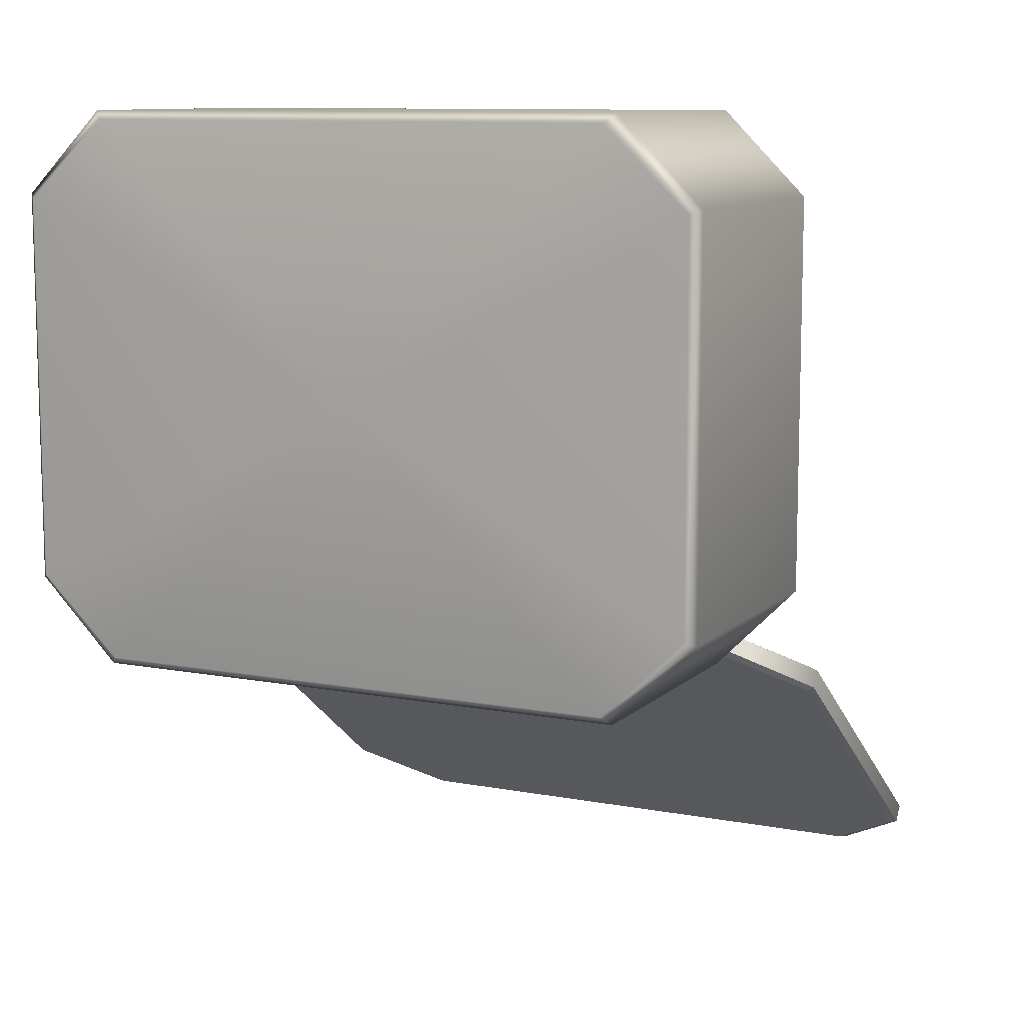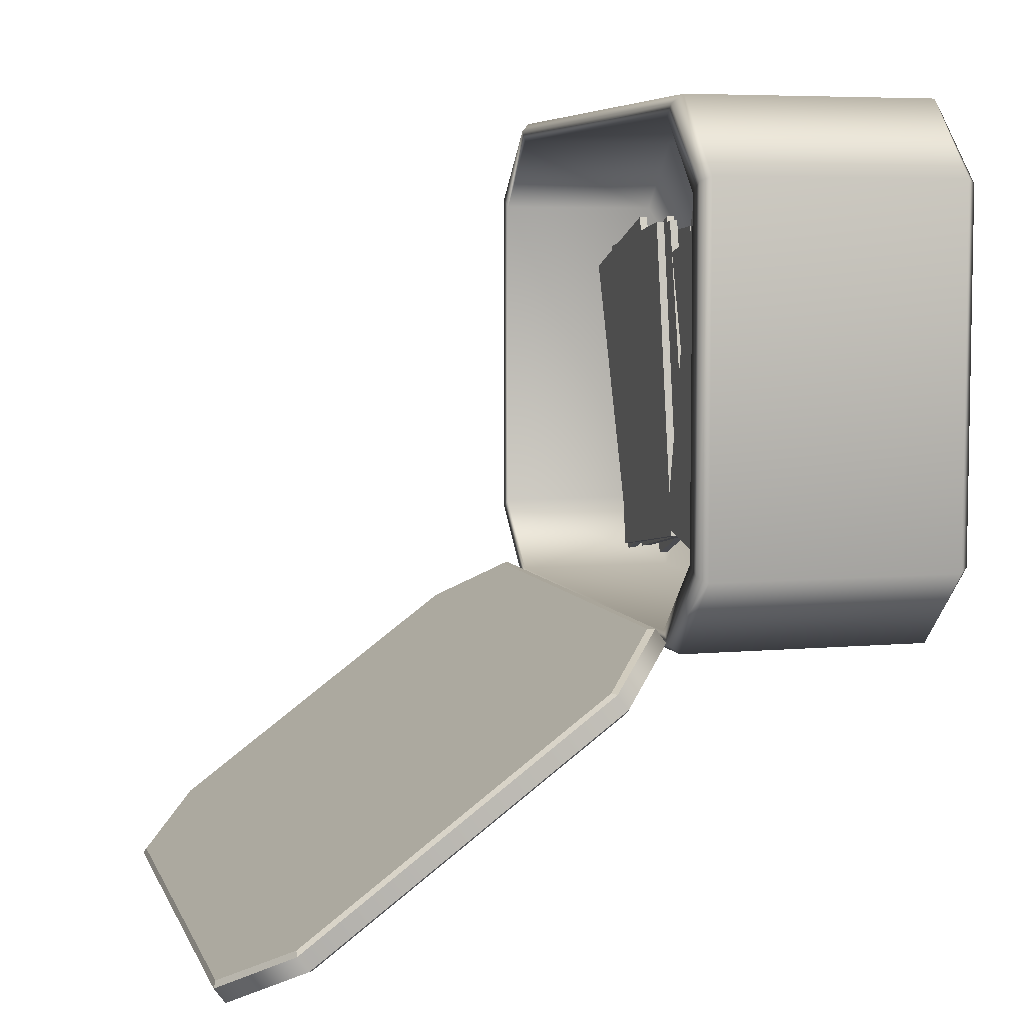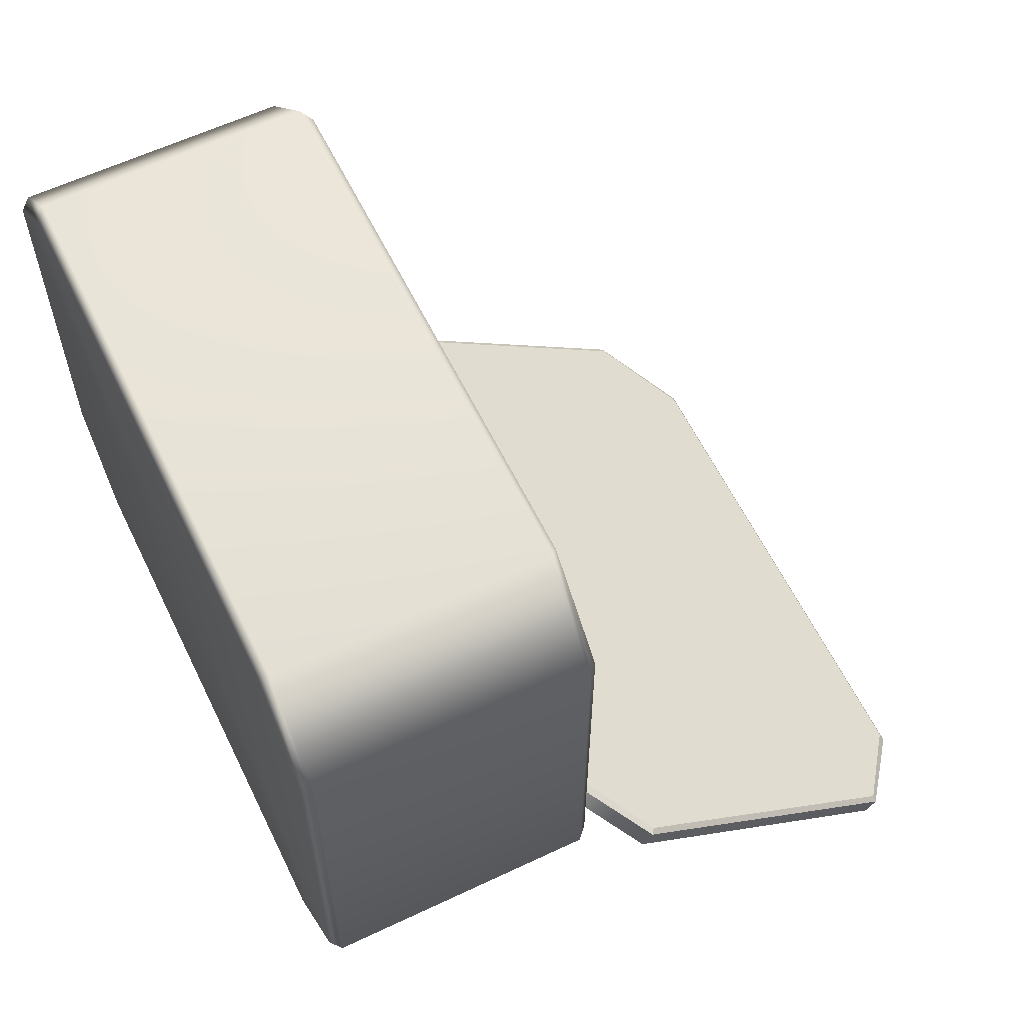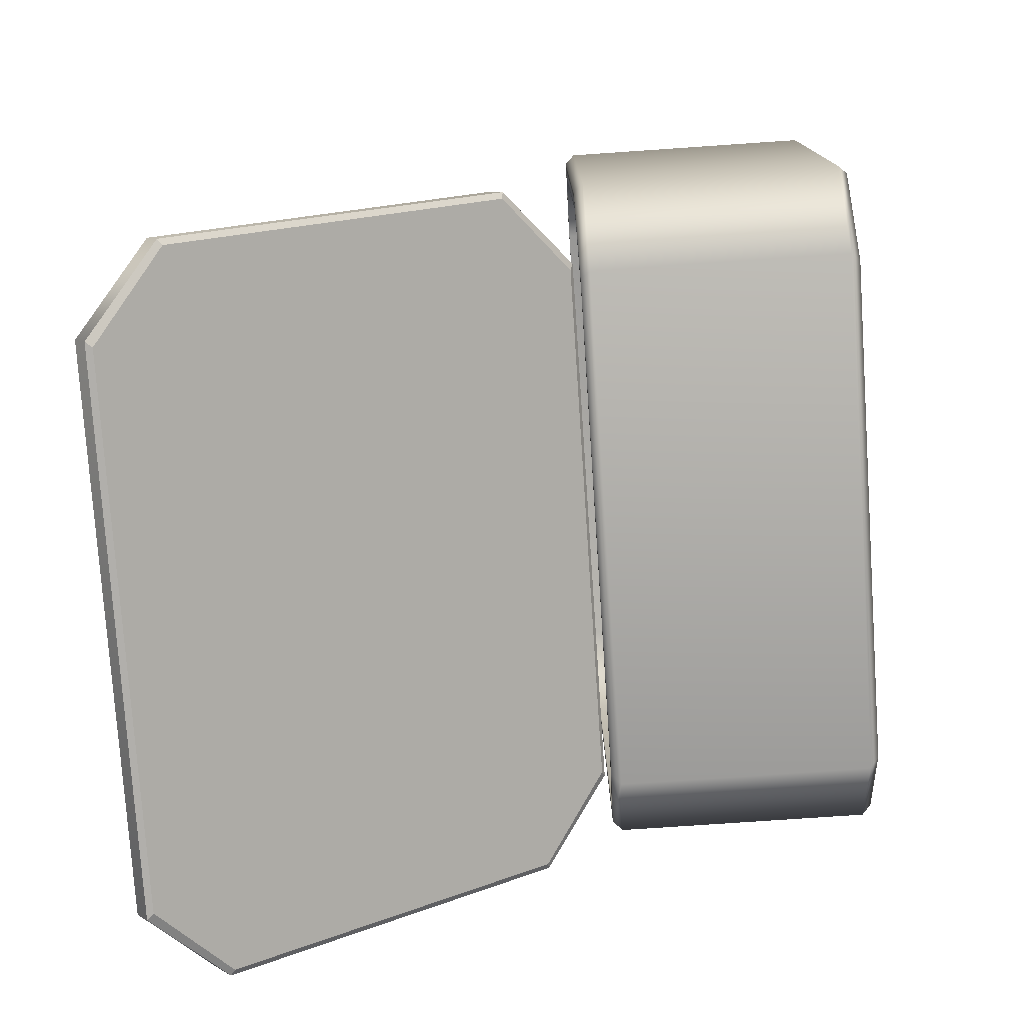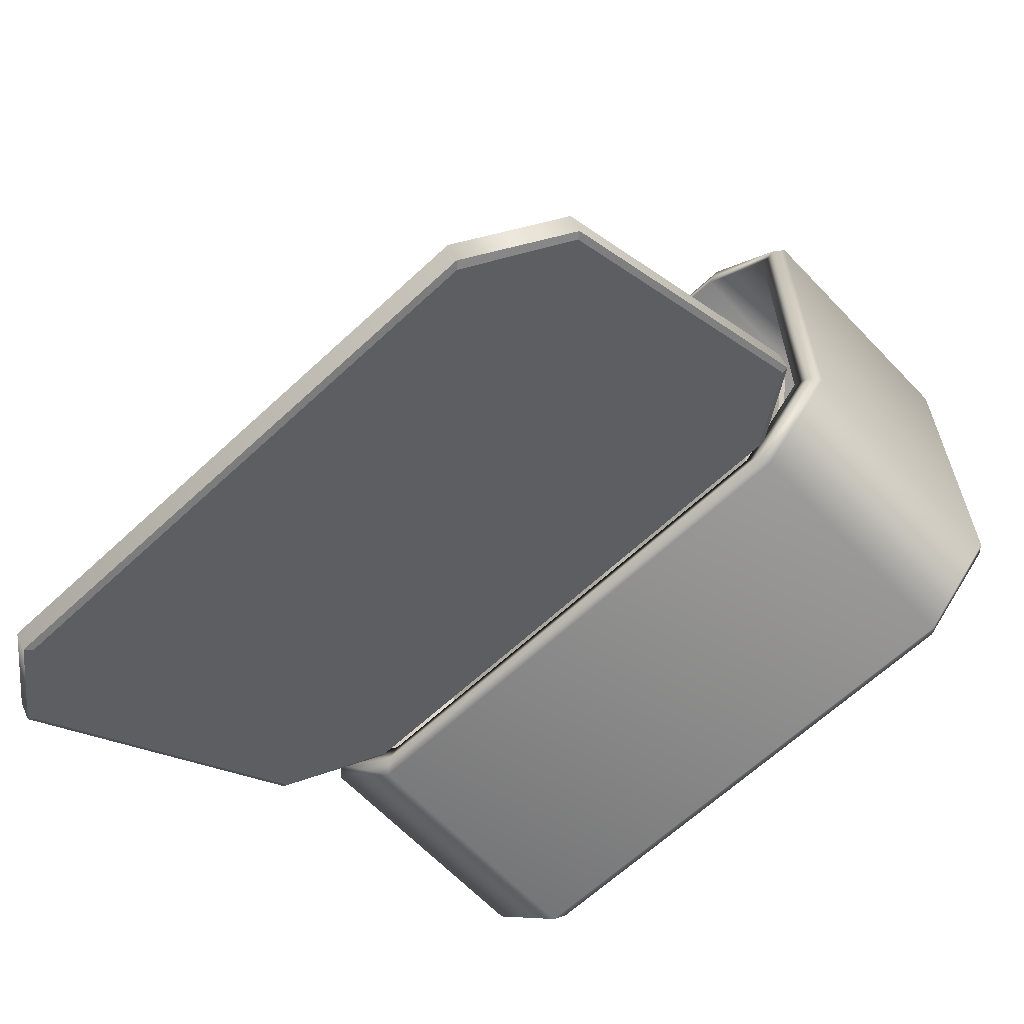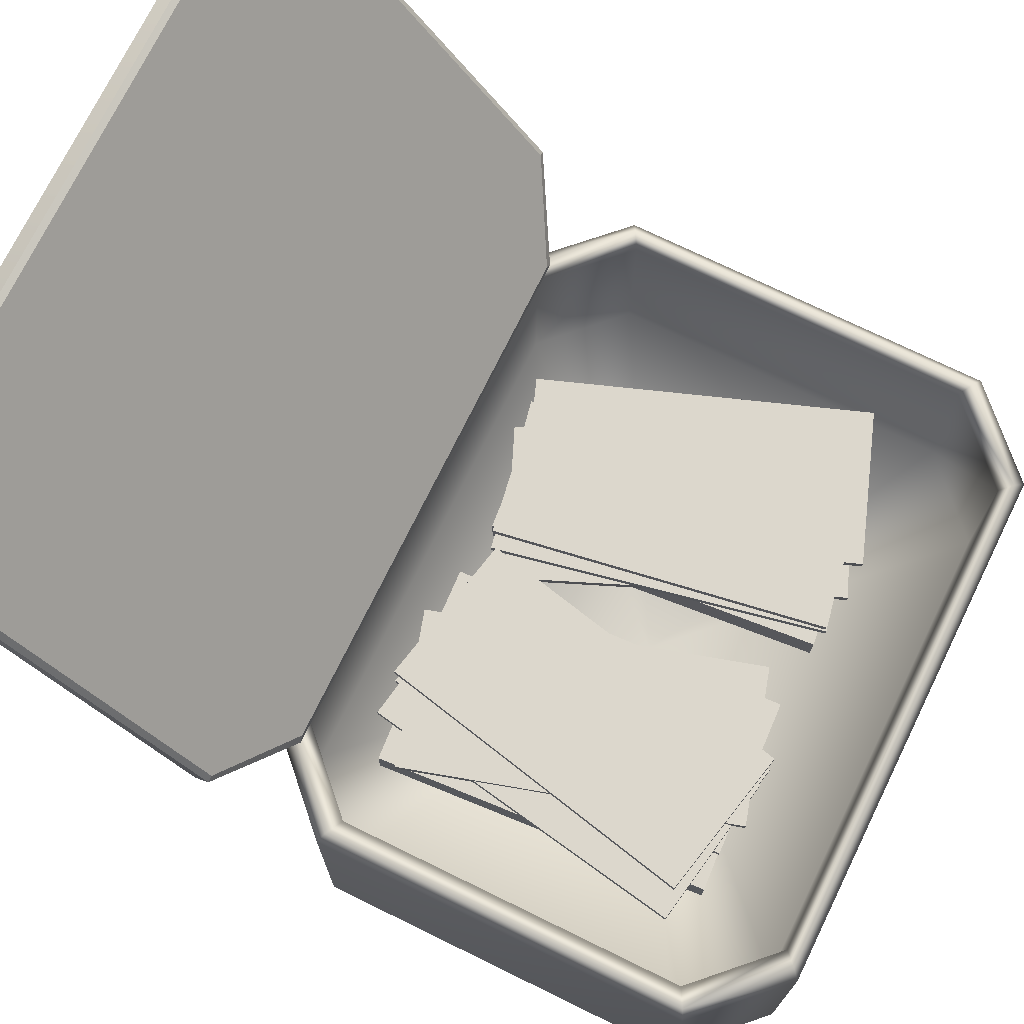
<metadata>
{"format":"obj","ext":"obj","renderer":"f3d","projection":"perspective","resolution":1024,"background":"white","views":[{"elev":10.1,"azim":25.9,"up":"+Z"},{"elev":6.0,"azim":-105.6,"up":"+Z"},{"elev":60.2,"azim":64.1,"up":"+Z"},{"elev":-77.3,"azim":-86.1,"up":"+Z"},{"elev":-63.4,"azim":-136.6,"up":"+Z"},{"elev":72.9,"azim":-63.9,"up":"+Y"}]}
</metadata>
<code>
g default
v -2.396 0.7082 11.8
v -3.631 0.7082 -6.51
v -10.94 0.7082 12.38
v -12.17 0.7082 -5.934
v -2.396 2.568 11.8
v -3.631 2.568 -6.51
v -12.17 2.568 -5.934
v -10.94 2.568 12.38
v 12.05 0.7082 11.35
v 10.46 0.7082 -6.941
v 3.521 0.7082 12.09
v 1.928 0.7082 -6.197
v 12.05 2.568 11.35
v 10.46 2.568 -6.941
v 1.928 2.568 -6.197
v 3.521 2.568 12.09
v -3.788 2.61 12.83
v 0.2196 2.61 -5.087
v -12.14 2.61 10.96
v -8.136 2.61 -6.956
v -3.788 3.056 12.83
v 0.2196 3.056 -5.087
v -8.136 3.056 -6.956
v -12.14 3.056 10.96
v -0.5435 3.334 11.89
v -1.441 3.334 -6.441
v -9.096 3.334 12.31
v -9.993 3.334 -6.022
v -0.5435 3.78 11.89
v -1.441 3.78 -6.441
v -9.993 3.78 -6.022
v -9.096 3.78 12.31
v -5.016 3.921 12.71
v -1.886 3.921 -5.378
v -13.45 3.921 11.25
v -10.32 3.921 -6.838
v -5.016 4.367 12.71
v -1.886 4.367 -5.378
v -10.32 4.367 -6.838
v -13.45 4.367 11.25
v 0.8239 4.173 10.54
v -4.33 4.173 -7.076
v -7.394 4.173 12.95
v -12.55 4.173 -4.671
v 0.8239 4.619 10.54
v -4.33 4.619 -7.076
v -12.55 4.619 -4.671
v -7.394 4.619 12.95
v 14.47 2.507 9.398
v 7.41 2.507 -7.545
v 6.57 2.507 12.69
v -0.4934 2.507 -4.25
v 14.47 2.953 9.398
v 7.41 2.953 -7.545
v -0.4934 2.953 -4.25
v 6.57 2.953 12.69
v 12.57 3.143 10.72
v 8.914 3.143 -7.272
v 4.176 3.143 12.42
v 0.5226 3.143 -5.568
v 12.57 3.589 10.72
v 8.914 3.589 -7.272
v 0.5226 3.589 -5.568
v 4.176 3.589 12.42
v 16.32 3.631 9.741
v 10.06 3.631 -7.514
v 8.272 3.631 12.66
v 2.01 3.631 -4.593
v 16.32 4.077 9.741
v 10.06 4.077 -7.514
v 2.01 4.077 -4.593
v 8.272 4.077 12.66
v 12.59 3.972 10.95
v 9.644 3.972 -7.172
v 4.138 3.972 12.32
v 1.193 3.972 -5.798
v 12.59 4.419 10.95
v 9.644 4.419 -7.172
v 1.193 4.419 -5.798
v 4.138 4.419 12.32
v -3.611 4.585 12.81
v 0.2571 4.585 -5.134
v -11.98 4.585 11
v -8.113 4.585 -6.939
v -3.611 5.031 12.81
v 0.2571 5.031 -5.134
v -8.113 5.031 -6.939
v -11.98 5.031 11
g pMoney
f 5 6 7 8
f 1 2 6 5
f 2 4 7 6
f 4 3 8 7
f 3 1 5 8
f 13 14 15 16
f 9 10 14 13
f 10 12 15 14
f 12 11 16 15
f 11 9 13 16
f 21 22 23 24
f 17 18 22 21
f 18 20 23 22
f 20 19 24 23
f 19 17 21 24
f 29 30 31 32
f 25 26 30 29
f 26 28 31 30
f 28 27 32 31
f 27 25 29 32
f 37 38 39 40
f 33 34 38 37
f 34 36 39 38
f 36 35 40 39
f 35 33 37 40
f 45 46 47 48
f 41 42 46 45
f 42 44 47 46
f 44 43 48 47
f 43 41 45 48
f 53 54 55 56
f 49 50 54 53
f 50 52 55 54
f 52 51 56 55
f 51 49 53 56
f 61 62 63 64
f 57 58 62 61
f 58 60 63 62
f 60 59 64 63
f 59 57 61 64
f 69 70 71 72
f 65 66 70 69
f 66 68 71 70
f 68 67 72 71
f 67 65 69 72
f 77 78 79 80
f 73 74 78 77
f 74 76 79 78
f 76 75 80 79
f 75 73 77 80
f 85 86 87 88
f 81 82 86 85
f 82 84 87 86
f 84 83 88 87
f 83 81 85 88
g default
v -0.36 22.33 -16.98
v -0.36 21.55 -18.04
v -14.25 33.54 -25.29
v -14.55 33.67 -25.61
v 13.53 33.54 -25.29
v 13.83 33.67 -25.61
v 17.75 30.24 -22.85
v 18.06 30.27 -23.09
v -18.47 30.24 -22.85
v -18.78 30.27 -23.09
v -18.47 29.46 -23.9
v -18.78 29.69 -23.87
v -18.47 13.64 -12.17
v -18.78 13.61 -11.93
v -14.25 10.35 -9.723
v -14.55 10.21 -9.407
v -14.25 32.75 -26.35
v -14.55 33.09 -26.39
v 13.53 32.75 -26.35
v 13.83 33.09 -26.39
v 17.75 14.43 -11.11
v 18.06 14.19 -11.15
v 17.75 29.46 -23.9
v 18.06 29.69 -23.87
v 17.75 13.64 -12.17
v 18.06 13.61 -11.93
v 13.53 10.35 -9.723
v 13.83 10.21 -9.407
v -18.47 14.43 -11.11
v -18.78 14.19 -11.15
v -14.25 11.13 -8.666
v -14.55 10.79 -8.626
v 13.53 11.13 -8.666
v 13.83 10.79 -8.626
v -13.09 9.84 17.32
v -17 9.84 13.42
v 13.09 9.84 17.32
v 17 9.84 13.42
v 17 9.84 -5.068
v 13.09 9.84 -8.974
v -13.09 9.84 -8.974
v -17 9.84 -5.068
v -13.09 0.5348 17.32
v -17 0.5348 13.42
v 13.09 0.5348 17.32
v 17 0.5348 13.42
v 17 0.5348 -5.068
v 13.09 0.5348 -8.974
v -13.09 0.5348 -8.974
v -17 0.5348 -5.068
v -0 0.5348 4.174
v -0 -4.891 4.174
v -13.74 -4.891 17.97
v -14.19 -4.386 18.42
v 13.74 -4.891 17.97
v 14.19 -4.386 18.42
v -17.95 -4.891 13.93
v -18.42 -4.386 14.19
v -17.95 9.84 13.93
v -18.42 9.335 14.19
v -17.95 9.84 -5.587
v -18.42 9.335 -5.842
v -13.74 9.84 17.97
v -14.19 9.335 18.42
v 13.74 9.84 17.97
v 14.19 9.335 18.42
v 17.95 -4.891 13.93
v 18.42 -4.386 14.19
v 17.95 9.84 13.93
v 18.42 9.335 14.19
v 17.95 9.84 -5.587
v 18.42 9.335 -5.842
v -13.74 9.84 -9.624
v -14.19 9.335 -10.08
v 13.74 9.84 -9.624
v 14.19 9.335 -10.08
v -17.95 -4.891 -5.587
v -18.42 -4.386 -5.842
v -13.74 -4.891 -9.624
v -14.19 -4.386 -10.08
v 13.74 -4.891 -9.624
v 14.19 -4.386 -10.08
v 17.95 -4.891 -5.587
v 18.42 -4.386 -5.842
g pRegister
f 108 106 92 94
f 122 120 104 116
f 114 112 96 110
f 100 102 118 98
f 98 92 106 100
f 94 96 112 108
f 102 104 120 118
f 116 114 110 122
f 119 121 89
f 93 91 89
f 89 91 97
f 89 97 117
f 89 117 119
f 121 109 89
f 109 95 89
f 95 93 89
f 111 113 90
f 101 99 90
f 90 99 105
f 90 105 107
f 90 107 111
f 113 115 90
f 115 103 90
f 103 101 90
f 92 91 93 94
f 91 92 98 97
f 94 93 95 96
f 96 95 109 110
f 97 98 118 117
f 100 99 101 102
f 99 100 106 105
f 102 101 103 104
f 104 103 115 116
f 105 106 108 107
f 107 108 112 111
f 110 109 121 122
f 111 112 114 113
f 113 114 116 115
f 117 118 120 119
f 119 120 122 121
f 154 152 142 144
f 170 168 162 164
f 160 158 156 172
f 148 150 166 146
f 136 139 135
f 155 143 140
f 146 142 152 148
f 144 156 158 154
f 150 162 168 166
f 164 160 172 170
f 147 151 123 124
f 151 153 125 123
f 153 157 126 125
f 157 159 127 126
f 159 163 128 127
f 163 161 129 128
f 161 149 130 129
f 149 147 124 130
f 124 123 131 132
f 123 125 133 131
f 125 126 134 133
f 126 127 135 134
f 127 128 136 135
f 128 129 137 136
f 129 130 138 137
f 130 124 132 138
f 132 131 139
f 139 131 133
f 139 133 134
f 139 134 135
f 137 139 136
f 138 139 137
f 132 139 138
f 165 167 140
f 140 167 169
f 140 169 171
f 140 171 155
f 143 141 140
f 141 145 140
f 145 165 140
f 142 141 143 144
f 141 142 146 145
f 144 143 155 156
f 145 146 166 165
f 148 147 149 150
f 147 148 152 151
f 150 149 161 162
f 151 152 154 153
f 153 154 158 157
f 156 155 171 172
f 157 158 160 159
f 159 160 164 163
f 162 161 163 164
f 165 166 168 167
f 167 168 170 169
f 169 170 172 171

</code>
